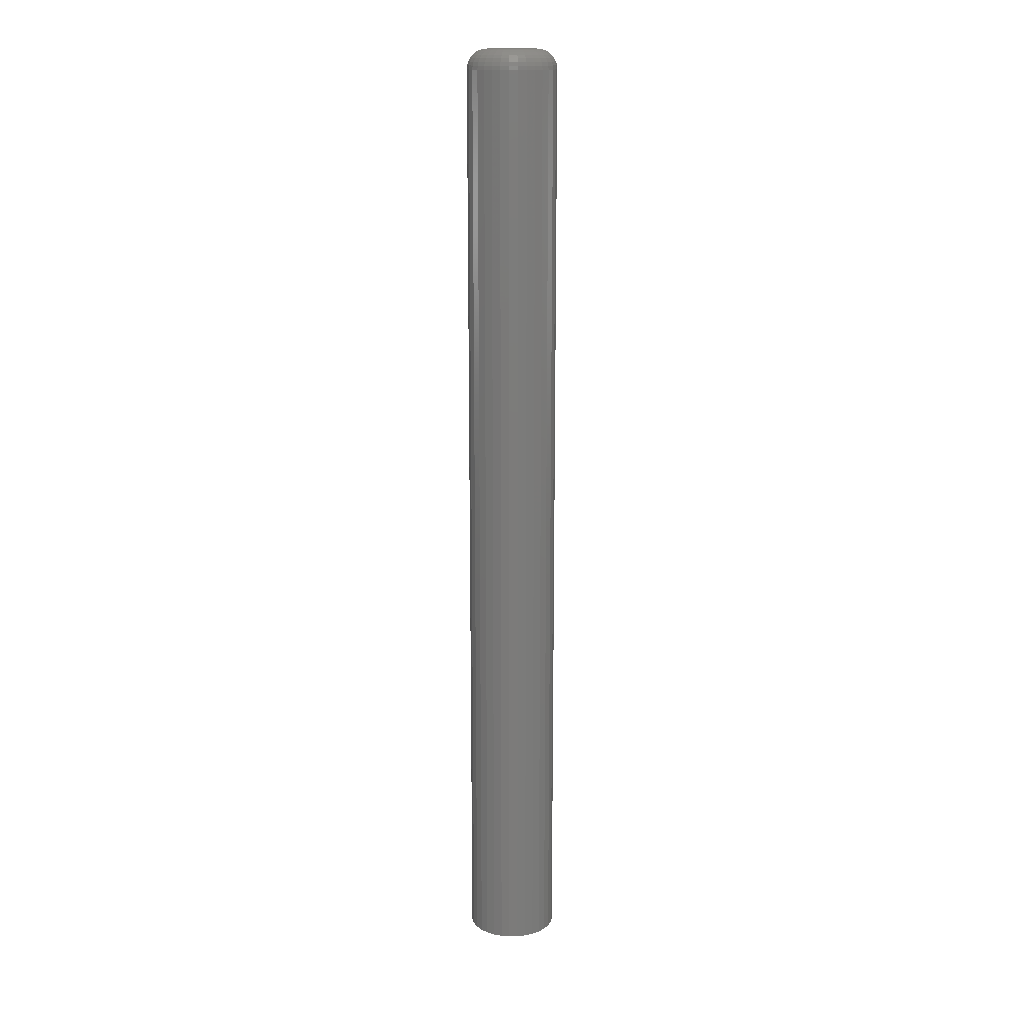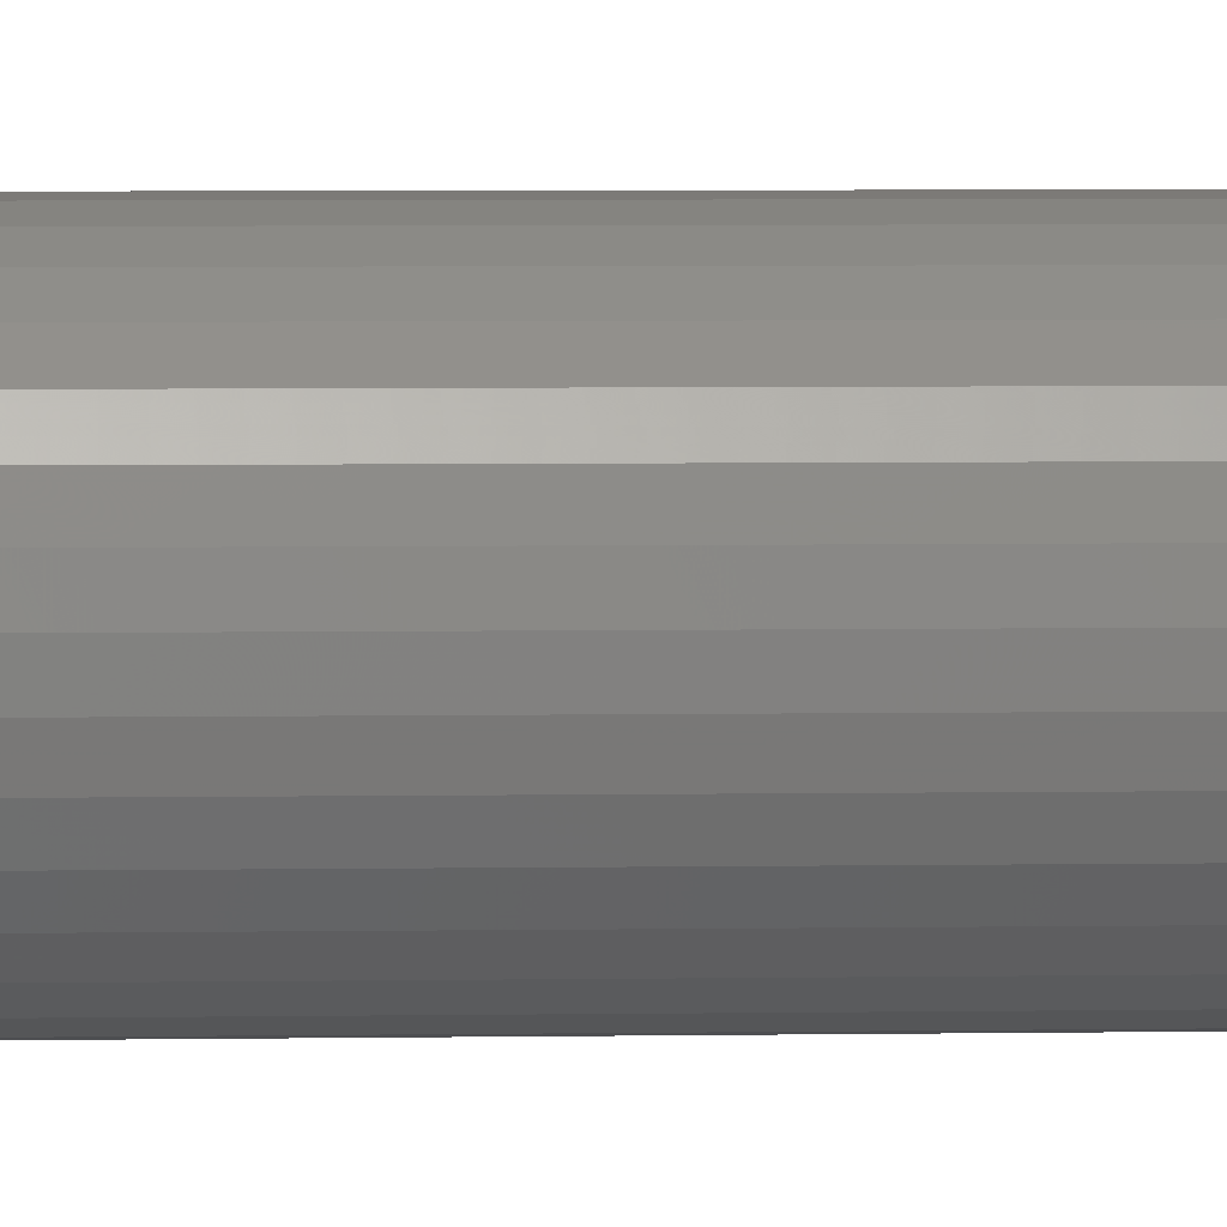
<metadata>
{"format":"stl","ext":"stl","renderer":"f3d","projection":"perspective","resolution":1024,"background":"white","views":[{"elev":15.3,"azim":-41.4,"up":"+Y"},{"elev":2.2,"azim":83.3,"up":"+Z"}]}
</metadata>
<code>
# stl→obj: 320 verts, 636 faces
v -0.09709 2.698e-18 -0.005051
v -0.09336 2.976e-18 -0.003919
v -0.08947 3.215e-18 -0.003536
v -0.08559 3.407e-18 -0.003919
v -0.08186 3.543e-18 -0.005051
v -0.1005 2.392e-18 -0.00689
v -0.07842 3.619e-18 -0.00689
v -0.1035 2.07e-18 -0.009365
v -0.0754 3.632e-18 -0.009365
v -0.106 1.744e-18 -0.01238
v -0.07293 3.581e-18 -0.01238
v -0.1079 1.427e-18 -0.01582
v -0.07109 3.468e-18 -0.01582
v -0.109 1.131e-18 -0.01955
v -0.06995 3.298e-18 -0.01955
v -0.07109 2.517e-18 -0.03105
v -0.1079 4.758e-19 -0.03105
v -0.06995 2.813e-18 -0.02732
v -0.106 3.631e-19 -0.03449
v -0.07293 2.2e-18 -0.03449
v -0.1035 3.121e-19 -0.03751
v -0.0754 1.874e-18 -0.03751
v -0.1005 3.25e-19 -0.03998
v -0.07842 1.552e-18 -0.03998
v -0.09709 4.011e-19 -0.04182
v -0.08186 1.247e-18 -0.04182
v -0.09336 5.376e-19 -0.04296
v -0.08947 7.293e-19 -0.04334
v -0.08559 9.687e-19 -0.04296
v -0.109 6.461e-19 -0.02732
v -0.1094 8.674e-19 -0.02344
v -0.06957 3.077e-18 -0.02344
v -0.05395 -0.01562 -0.02344
v -0.05395 -0.75 -0.02344
v -0.05463 -0.01562 -0.03037
v -0.05463 -0.75 -0.03037
v -0.05665 -0.01562 -0.03703
v -0.05665 -0.75 -0.03703
v -0.05993 -0.01562 -0.04317
v -0.05993 -0.75 -0.04317
v -0.06435 -0.01562 -0.04856
v -0.06435 -0.75 -0.04856
v -0.06974 -0.01562 -0.05298
v -0.06974 -0.75 -0.05298
v -0.07588 -0.01562 -0.05626
v -0.07588 -0.75 -0.05626
v -0.08254 -0.01562 -0.05828
v -0.08254 -0.75 -0.05828
v -0.08947 -0.01562 -0.05896
v -0.08947 -0.75 -0.05896
v -0.0964 -0.01562 -0.05828
v -0.0964 -0.75 -0.05828
v -0.1031 -0.01562 -0.05626
v -0.1031 -0.75 -0.05626
v -0.1092 -0.01562 -0.05298
v -0.1092 -0.75 -0.05298
v -0.1146 -0.01562 -0.04856
v -0.1146 -0.75 -0.04856
v -0.119 -0.01562 -0.04317
v -0.119 -0.75 -0.04317
v -0.1223 -0.01562 -0.03703
v -0.1223 -0.75 -0.03703
v -0.1243 -0.01562 -0.03037
v -0.1243 -0.75 -0.03037
v -0.125 -0.01562 -0.02344
v -0.125 -0.75 -0.02344
v -0.1243 -0.01562 -0.01651
v -0.1243 -0.75 -0.01651
v -0.1223 -0.01562 -0.009842
v -0.1223 -0.75 -0.009842
v -0.119 -0.01562 -0.0037
v -0.119 -0.75 -0.0037
v -0.1146 -0.01562 0.001683
v -0.1146 -0.75 0.001683
v -0.1092 -0.01562 0.006102
v -0.1092 -0.75 0.006102
v -0.1031 -0.01562 0.009385
v -0.1031 -0.75 0.009385
v -0.0964 -0.01562 0.01141
v -0.0964 -0.75 0.01141
v -0.08947 -0.01562 0.01209
v -0.08947 -0.75 0.01209
v -0.08254 -0.01562 0.01141
v -0.08254 -0.75 0.01141
v -0.07588 -0.01562 0.009385
v -0.07588 -0.75 0.009385
v -0.06974 -0.01562 0.006102
v -0.06974 -0.75 0.006102
v -0.06435 -0.01562 0.001683
v -0.06435 -0.75 0.001683
v -0.05993 -0.01562 -0.0037
v -0.05993 -0.75 -0.0037
v -0.05665 -0.01562 -0.009842
v -0.05665 -0.75 -0.009842
v -0.05463 -0.01562 -0.01651
v -0.05463 -0.75 -0.01651
v -0.1247 -0.01258 -0.02344
v -0.124 -0.01258 -0.01657
v -0.1238 -0.009646 -0.02344
v -0.1232 -0.009646 -0.01674
v -0.1224 -0.006944 -0.02344
v -0.1217 -0.006944 -0.01702
v -0.1204 -0.004576 -0.02344
v -0.1198 -0.004576 -0.0174
v -0.1181 -0.002633 -0.02344
v -0.1175 -0.002633 -0.01786
v -0.1154 -0.001189 -0.02344
v -0.1149 -0.001189 -0.01839
v -0.1124 -0.0003002 -0.02344
v -0.112 -0.0003002 -0.01896
v -0.05492 -0.01258 -0.01657
v -0.05425 -0.01258 -0.02344
v -0.0558 -0.009646 -0.01674
v -0.05514 -0.009646 -0.02344
v -0.05721 -0.006944 -0.01702
v -0.05658 -0.006944 -0.02344
v -0.05912 -0.004576 -0.0174
v -0.05852 -0.004576 -0.02344
v -0.06144 -0.002633 -0.01786
v -0.06089 -0.002633 -0.02344
v -0.06409 -0.001189 -0.01839
v -0.06359 -0.001189 -0.02344
v -0.06697 -0.0003002 -0.01896
v -0.06652 -0.0003002 -0.02344
v -0.05693 -0.01258 -0.009957
v -0.05775 -0.009646 -0.0103
v -0.05908 -0.006944 -0.01085
v -0.06088 -0.004576 -0.01159
v -0.06307 -0.002633 -0.0125
v -0.06556 -0.001189 -0.01353
v -0.06827 -0.0003002 -0.01466
v -0.06018 -0.01258 -0.003867
v -0.06092 -0.009646 -0.004361
v -0.06212 -0.006944 -0.005163
v -0.06374 -0.004576 -0.006243
v -0.06571 -0.002633 -0.007558
v -0.06795 -0.001189 -0.009059
v -0.07039 -0.0003002 -0.01069
v -0.06457 -0.01258 0.001471
v -0.06519 -0.009646 0.0008424
v -0.06621 -0.006944 -0.0001786
v -0.06759 -0.004576 -0.001553
v -0.06926 -0.002633 -0.003227
v -0.07117 -0.001189 -0.005137
v -0.07325 -0.0003002 -0.00721
v -0.0699 -0.01258 0.005852
v -0.0704 -0.009646 0.005113
v -0.0712 -0.006944 0.003912
v -0.07228 -0.004576 0.002296
v -0.07359 -0.002633 0.0003276
v -0.0751 -0.001189 -0.001918
v -0.07672 -0.0003002 -0.004356
v -0.07599 -0.01258 0.009107
v -0.07633 -0.009646 0.008286
v -0.07689 -0.006944 0.006952
v -0.07763 -0.004576 0.005156
v -0.07854 -0.002633 0.002969
v -0.07957 -0.001189 0.0004732
v -0.08069 -0.0003002 -0.002235
v -0.0826 -0.01258 0.01111
v -0.08277 -0.009646 0.01024
v -0.08306 -0.006944 0.008823
v -0.08344 -0.004576 0.006918
v -0.0839 -0.002633 0.004595
v -0.08442 -0.001189 0.001946
v -0.085 -0.0003002 -0.0009289
v -0.08947 -0.01258 0.01179
v -0.08947 -0.009646 0.0109
v -0.08947 -0.006944 0.009456
v -0.08947 -0.004576 0.007512
v -0.08947 -0.002633 0.005145
v -0.08947 -0.001189 0.002443
v -0.08947 -0.0003002 -0.0004879
v -0.09635 -0.01258 0.01111
v -0.09617 -0.009646 0.01024
v -0.09589 -0.006944 0.008823
v -0.09551 -0.004576 0.006918
v -0.09505 -0.002633 0.004595
v -0.09452 -0.001189 0.001946
v -0.09395 -0.0003002 -0.0009289
v -0.103 -0.01258 0.009107
v -0.1026 -0.009646 0.008286
v -0.1021 -0.006944 0.006952
v -0.1013 -0.004576 0.005156
v -0.1004 -0.002633 0.002969
v -0.09938 -0.001189 0.0004732
v -0.09826 -0.0003002 -0.002235
v -0.109 -0.01258 0.005852
v -0.1086 -0.009646 0.005113
v -0.1077 -0.006944 0.003912
v -0.1067 -0.004576 0.002296
v -0.1054 -0.002633 0.0003276
v -0.1039 -0.001189 -0.001918
v -0.1022 -0.0003002 -0.004356
v -0.1144 -0.01258 0.001471
v -0.1138 -0.009646 0.0008424
v -0.1127 -0.006944 -0.0001786
v -0.1114 -0.004576 -0.001553
v -0.1097 -0.002633 -0.003227
v -0.1078 -0.001189 -0.005137
v -0.1057 -0.0003002 -0.00721
v -0.1188 -0.01258 -0.003867
v -0.118 -0.009646 -0.004361
v -0.1168 -0.006944 -0.005163
v -0.1152 -0.004576 -0.006243
v -0.1132 -0.002633 -0.007558
v -0.111 -0.001189 -0.009059
v -0.1086 -0.0003002 -0.01069
v -0.122 -0.01258 -0.009957
v -0.1212 -0.009646 -0.0103
v -0.1199 -0.006944 -0.01085
v -0.1181 -0.004576 -0.01159
v -0.1159 -0.002633 -0.0125
v -0.1134 -0.001189 -0.01353
v -0.1107 -0.0003002 -0.01466
v -0.05492 -0.01258 -0.03031
v -0.0558 -0.009646 -0.03014
v -0.05721 -0.006944 -0.02985
v -0.05912 -0.004576 -0.02948
v -0.06144 -0.002633 -0.02901
v -0.06409 -0.001189 -0.02849
v -0.06697 -0.0003002 -0.02791
v -0.124 -0.01258 -0.03031
v -0.1232 -0.009646 -0.03014
v -0.1217 -0.006944 -0.02985
v -0.1198 -0.004576 -0.02948
v -0.1175 -0.002633 -0.02901
v -0.1149 -0.001189 -0.02849
v -0.112 -0.0003002 -0.02791
v -0.122 -0.01258 -0.03692
v -0.1212 -0.009646 -0.03658
v -0.1199 -0.006944 -0.03603
v -0.1181 -0.004576 -0.03528
v -0.1159 -0.002633 -0.03438
v -0.1134 -0.001189 -0.03334
v -0.1107 -0.0003002 -0.03222
v -0.1188 -0.01258 -0.04301
v -0.118 -0.009646 -0.04251
v -0.1168 -0.006944 -0.04171
v -0.1152 -0.004576 -0.04063
v -0.1132 -0.002633 -0.03932
v -0.111 -0.001189 -0.03782
v -0.1086 -0.0003002 -0.03619
v -0.1144 -0.01258 -0.04835
v -0.1138 -0.009646 -0.04772
v -0.1127 -0.006944 -0.0467
v -0.1114 -0.004576 -0.04532
v -0.1097 -0.002633 -0.04365
v -0.1078 -0.001189 -0.04174
v -0.1057 -0.0003002 -0.03967
v -0.109 -0.01258 -0.05273
v -0.1086 -0.009646 -0.05199
v -0.1077 -0.006944 -0.05079
v -0.1067 -0.004576 -0.04917
v -0.1054 -0.002633 -0.0472
v -0.1039 -0.001189 -0.04496
v -0.1022 -0.0003002 -0.04252
v -0.103 -0.01258 -0.05598
v -0.1026 -0.009646 -0.05516
v -0.1021 -0.006944 -0.05383
v -0.1013 -0.004576 -0.05203
v -0.1004 -0.002633 -0.04984
v -0.09938 -0.001189 -0.04735
v -0.09826 -0.0003002 -0.04464
v -0.09635 -0.01258 -0.05799
v -0.09617 -0.009646 -0.05711
v -0.09589 -0.006944 -0.0557
v -0.09551 -0.004576 -0.05379
v -0.09505 -0.002633 -0.05147
v -0.09452 -0.001189 -0.04882
v -0.09395 -0.0003002 -0.04595
v -0.08947 -0.01258 -0.05866
v -0.08947 -0.009646 -0.05777
v -0.08947 -0.006944 -0.05633
v -0.08947 -0.004576 -0.05439
v -0.08947 -0.002633 -0.05202
v -0.08947 -0.001189 -0.04932
v -0.08947 -0.0003002 -0.04639
v -0.0826 -0.01258 -0.05799
v -0.08277 -0.009646 -0.05711
v -0.08306 -0.006944 -0.0557
v -0.08344 -0.004576 -0.05379
v -0.0839 -0.002633 -0.05147
v -0.08442 -0.001189 -0.04882
v -0.085 -0.0003002 -0.04595
v -0.07599 -0.01258 -0.05598
v -0.07633 -0.009646 -0.05516
v -0.07689 -0.006944 -0.05383
v -0.07763 -0.004576 -0.05203
v -0.07854 -0.002633 -0.04984
v -0.07957 -0.001189 -0.04735
v -0.08069 -0.0003002 -0.04464
v -0.0699 -0.01258 -0.05273
v -0.0704 -0.009646 -0.05199
v -0.0712 -0.006944 -0.05079
v -0.07228 -0.004576 -0.04917
v -0.07359 -0.002633 -0.0472
v -0.0751 -0.001189 -0.04496
v -0.07672 -0.0003002 -0.04252
v -0.06457 -0.01258 -0.04835
v -0.06519 -0.009646 -0.04772
v -0.06621 -0.006944 -0.0467
v -0.06759 -0.004576 -0.04532
v -0.06926 -0.002633 -0.04365
v -0.07117 -0.001189 -0.04174
v -0.07325 -0.0003002 -0.03967
v -0.06018 -0.01258 -0.04301
v -0.06092 -0.009646 -0.04251
v -0.06212 -0.006944 -0.04171
v -0.06374 -0.004576 -0.04063
v -0.06571 -0.002633 -0.03932
v -0.06795 -0.001189 -0.03782
v -0.07039 -0.0003002 -0.03619
v -0.05693 -0.01258 -0.03692
v -0.05775 -0.009646 -0.03658
v -0.05908 -0.006944 -0.03603
v -0.06088 -0.004576 -0.03528
v -0.06307 -0.002633 -0.03438
v -0.06556 -0.001189 -0.03334
v -0.06827 -0.0003002 -0.03222
f 1 2 3
f 1 3 4
f 5 1 4
f 6 1 5
f 7 6 5
f 8 6 7
f 9 8 7
f 10 8 9
f 11 10 9
f 12 10 11
f 13 12 11
f 14 12 13
f 15 14 13
f 16 17 18
f 19 17 16
f 20 19 16
f 21 19 20
f 22 21 20
f 23 21 22
f 24 23 22
f 25 23 24
f 26 25 24
f 27 25 26
f 28 27 26
f 29 28 26
f 17 30 18
f 18 30 31
f 18 31 32
f 32 31 14
f 32 14 15
f 33 34 35
f 35 34 36
f 35 36 37
f 37 36 38
f 37 38 39
f 39 38 40
f 39 40 41
f 41 40 42
f 41 42 43
f 43 42 44
f 43 44 45
f 45 44 46
f 45 46 47
f 47 46 48
f 47 48 49
f 49 48 50
f 49 50 51
f 51 50 52
f 51 52 53
f 53 52 54
f 53 54 55
f 55 54 56
f 55 56 57
f 57 56 58
f 57 58 59
f 59 58 60
f 59 60 61
f 61 60 62
f 61 62 63
f 63 62 64
f 63 64 65
f 65 64 66
f 65 66 67
f 67 66 68
f 67 68 69
f 69 68 70
f 69 70 71
f 71 70 72
f 71 72 73
f 73 72 74
f 73 74 75
f 75 74 76
f 75 76 77
f 77 76 78
f 77 78 79
f 79 78 80
f 79 80 81
f 81 80 82
f 81 82 83
f 83 82 84
f 83 84 85
f 85 84 86
f 85 86 87
f 87 86 88
f 87 88 89
f 89 88 90
f 89 90 91
f 91 90 92
f 91 92 93
f 93 92 94
f 93 94 95
f 95 94 96
f 95 96 33
f 33 96 34
f 65 67 97
f 97 67 98
f 97 98 99
f 99 98 100
f 99 100 101
f 101 100 102
f 101 102 103
f 103 102 104
f 103 104 105
f 105 104 106
f 105 106 107
f 107 106 108
f 107 108 109
f 109 108 110
f 109 110 31
f 31 110 14
f 95 33 111
f 111 33 112
f 111 112 113
f 113 112 114
f 113 114 115
f 115 114 116
f 115 116 117
f 117 116 118
f 117 118 119
f 119 118 120
f 119 120 121
f 121 120 122
f 121 122 123
f 123 122 124
f 123 124 15
f 15 124 32
f 93 95 125
f 125 95 111
f 125 111 126
f 126 111 113
f 126 113 127
f 127 113 115
f 127 115 128
f 128 115 117
f 128 117 129
f 129 117 119
f 129 119 130
f 130 119 121
f 130 121 131
f 131 121 123
f 131 123 13
f 13 123 15
f 91 93 132
f 132 93 125
f 132 125 133
f 133 125 126
f 133 126 134
f 134 126 127
f 134 127 135
f 135 127 128
f 135 128 136
f 136 128 129
f 136 129 137
f 137 129 130
f 137 130 138
f 138 130 131
f 138 131 11
f 11 131 13
f 89 91 139
f 139 91 132
f 139 132 140
f 140 132 133
f 140 133 141
f 141 133 134
f 141 134 142
f 142 134 135
f 142 135 143
f 143 135 136
f 143 136 144
f 144 136 137
f 144 137 145
f 145 137 138
f 145 138 9
f 9 138 11
f 87 89 146
f 146 89 139
f 146 139 147
f 147 139 140
f 147 140 148
f 148 140 141
f 148 141 149
f 149 141 142
f 149 142 150
f 150 142 143
f 150 143 151
f 151 143 144
f 151 144 152
f 152 144 145
f 152 145 7
f 7 145 9
f 85 87 153
f 153 87 146
f 153 146 154
f 154 146 147
f 154 147 155
f 155 147 148
f 155 148 156
f 156 148 149
f 156 149 157
f 157 149 150
f 157 150 158
f 158 150 151
f 158 151 159
f 159 151 152
f 159 152 5
f 5 152 7
f 83 85 160
f 160 85 153
f 160 153 161
f 161 153 154
f 161 154 162
f 162 154 155
f 162 155 163
f 163 155 156
f 163 156 164
f 164 156 157
f 164 157 165
f 165 157 158
f 165 158 166
f 166 158 159
f 166 159 4
f 4 159 5
f 81 83 167
f 167 83 160
f 167 160 168
f 168 160 161
f 168 161 169
f 169 161 162
f 169 162 170
f 170 162 163
f 170 163 171
f 171 163 164
f 171 164 172
f 172 164 165
f 172 165 173
f 173 165 166
f 173 166 3
f 3 166 4
f 79 81 174
f 174 81 167
f 174 167 175
f 175 167 168
f 175 168 176
f 176 168 169
f 176 169 177
f 177 169 170
f 177 170 178
f 178 170 171
f 178 171 179
f 179 171 172
f 179 172 180
f 180 172 173
f 180 173 2
f 2 173 3
f 77 79 181
f 181 79 174
f 181 174 182
f 182 174 175
f 182 175 183
f 183 175 176
f 183 176 184
f 184 176 177
f 184 177 185
f 185 177 178
f 185 178 186
f 186 178 179
f 186 179 187
f 187 179 180
f 187 180 1
f 1 180 2
f 75 77 188
f 188 77 181
f 188 181 189
f 189 181 182
f 189 182 190
f 190 182 183
f 190 183 191
f 191 183 184
f 191 184 192
f 192 184 185
f 192 185 193
f 193 185 186
f 193 186 194
f 194 186 187
f 194 187 6
f 6 187 1
f 73 75 195
f 195 75 188
f 195 188 196
f 196 188 189
f 196 189 197
f 197 189 190
f 197 190 198
f 198 190 191
f 198 191 199
f 199 191 192
f 199 192 200
f 200 192 193
f 200 193 201
f 201 193 194
f 201 194 8
f 8 194 6
f 71 73 202
f 202 73 195
f 202 195 203
f 203 195 196
f 203 196 204
f 204 196 197
f 204 197 205
f 205 197 198
f 205 198 206
f 206 198 199
f 206 199 207
f 207 199 200
f 207 200 208
f 208 200 201
f 208 201 10
f 10 201 8
f 69 71 209
f 209 71 202
f 209 202 210
f 210 202 203
f 210 203 211
f 211 203 204
f 211 204 212
f 212 204 205
f 212 205 213
f 213 205 206
f 213 206 214
f 214 206 207
f 214 207 215
f 215 207 208
f 215 208 12
f 12 208 10
f 67 69 98
f 98 69 209
f 98 209 100
f 100 209 210
f 100 210 102
f 102 210 211
f 102 211 104
f 104 211 212
f 104 212 106
f 106 212 213
f 106 213 108
f 108 213 214
f 108 214 110
f 110 214 215
f 110 215 14
f 14 215 12
f 33 35 112
f 112 35 216
f 112 216 114
f 114 216 217
f 114 217 116
f 116 217 218
f 116 218 118
f 118 218 219
f 118 219 120
f 120 219 220
f 120 220 122
f 122 220 221
f 122 221 124
f 124 221 222
f 124 222 32
f 32 222 18
f 63 65 223
f 223 65 97
f 223 97 224
f 224 97 99
f 224 99 225
f 225 99 101
f 225 101 226
f 226 101 103
f 226 103 227
f 227 103 105
f 227 105 228
f 228 105 107
f 228 107 229
f 229 107 109
f 229 109 30
f 30 109 31
f 61 63 230
f 230 63 223
f 230 223 231
f 231 223 224
f 231 224 232
f 232 224 225
f 232 225 233
f 233 225 226
f 233 226 234
f 234 226 227
f 234 227 235
f 235 227 228
f 235 228 236
f 236 228 229
f 236 229 17
f 17 229 30
f 59 61 237
f 237 61 230
f 237 230 238
f 238 230 231
f 238 231 239
f 239 231 232
f 239 232 240
f 240 232 233
f 240 233 241
f 241 233 234
f 241 234 242
f 242 234 235
f 242 235 243
f 243 235 236
f 243 236 19
f 19 236 17
f 57 59 244
f 244 59 237
f 244 237 245
f 245 237 238
f 245 238 246
f 246 238 239
f 246 239 247
f 247 239 240
f 247 240 248
f 248 240 241
f 248 241 249
f 249 241 242
f 249 242 250
f 250 242 243
f 250 243 21
f 21 243 19
f 55 57 251
f 251 57 244
f 251 244 252
f 252 244 245
f 252 245 253
f 253 245 246
f 253 246 254
f 254 246 247
f 254 247 255
f 255 247 248
f 255 248 256
f 256 248 249
f 256 249 257
f 257 249 250
f 257 250 23
f 23 250 21
f 53 55 258
f 258 55 251
f 258 251 259
f 259 251 252
f 259 252 260
f 260 252 253
f 260 253 261
f 261 253 254
f 261 254 262
f 262 254 255
f 262 255 263
f 263 255 256
f 263 256 264
f 264 256 257
f 264 257 25
f 25 257 23
f 51 53 265
f 265 53 258
f 265 258 266
f 266 258 259
f 266 259 267
f 267 259 260
f 267 260 268
f 268 260 261
f 268 261 269
f 269 261 262
f 269 262 270
f 270 262 263
f 270 263 271
f 271 263 264
f 271 264 27
f 27 264 25
f 49 51 272
f 272 51 265
f 272 265 273
f 273 265 266
f 273 266 274
f 274 266 267
f 274 267 275
f 275 267 268
f 275 268 276
f 276 268 269
f 276 269 277
f 277 269 270
f 277 270 278
f 278 270 271
f 278 271 28
f 28 271 27
f 47 49 279
f 279 49 272
f 279 272 280
f 280 272 273
f 280 273 281
f 281 273 274
f 281 274 282
f 282 274 275
f 282 275 283
f 283 275 276
f 283 276 284
f 284 276 277
f 284 277 285
f 285 277 278
f 285 278 29
f 29 278 28
f 45 47 286
f 286 47 279
f 286 279 287
f 287 279 280
f 287 280 288
f 288 280 281
f 288 281 289
f 289 281 282
f 289 282 290
f 290 282 283
f 290 283 291
f 291 283 284
f 291 284 292
f 292 284 285
f 292 285 26
f 26 285 29
f 43 45 293
f 293 45 286
f 293 286 294
f 294 286 287
f 294 287 295
f 295 287 288
f 295 288 296
f 296 288 289
f 296 289 297
f 297 289 290
f 297 290 298
f 298 290 291
f 298 291 299
f 299 291 292
f 299 292 24
f 24 292 26
f 41 43 300
f 300 43 293
f 300 293 301
f 301 293 294
f 301 294 302
f 302 294 295
f 302 295 303
f 303 295 296
f 303 296 304
f 304 296 297
f 304 297 305
f 305 297 298
f 305 298 306
f 306 298 299
f 306 299 22
f 22 299 24
f 39 41 307
f 307 41 300
f 307 300 308
f 308 300 301
f 308 301 309
f 309 301 302
f 309 302 310
f 310 302 303
f 310 303 311
f 311 303 304
f 311 304 312
f 312 304 305
f 312 305 313
f 313 305 306
f 313 306 20
f 20 306 22
f 37 39 314
f 314 39 307
f 314 307 315
f 315 307 308
f 315 308 316
f 316 308 309
f 316 309 317
f 317 309 310
f 317 310 318
f 318 310 311
f 318 311 319
f 319 311 312
f 319 312 320
f 320 312 313
f 320 313 16
f 16 313 20
f 35 37 216
f 216 37 314
f 216 314 217
f 217 314 315
f 217 315 218
f 218 315 316
f 218 316 219
f 219 316 317
f 219 317 220
f 220 317 318
f 220 318 221
f 221 318 319
f 221 319 222
f 222 319 320
f 222 320 18
f 18 320 16
f 82 80 78
f 84 82 78
f 84 78 86
f 86 78 76
f 86 76 88
f 88 76 74
f 88 74 90
f 90 74 72
f 90 72 92
f 92 72 70
f 92 70 94
f 94 70 68
f 94 68 96
f 36 62 38
f 38 62 60
f 38 60 40
f 40 60 58
f 40 58 42
f 42 58 56
f 42 56 44
f 44 56 54
f 44 54 46
f 46 54 52
f 46 52 50
f 46 50 48
f 96 68 34
f 34 68 66
f 34 66 36
f 36 66 64
f 36 64 62

</code>
